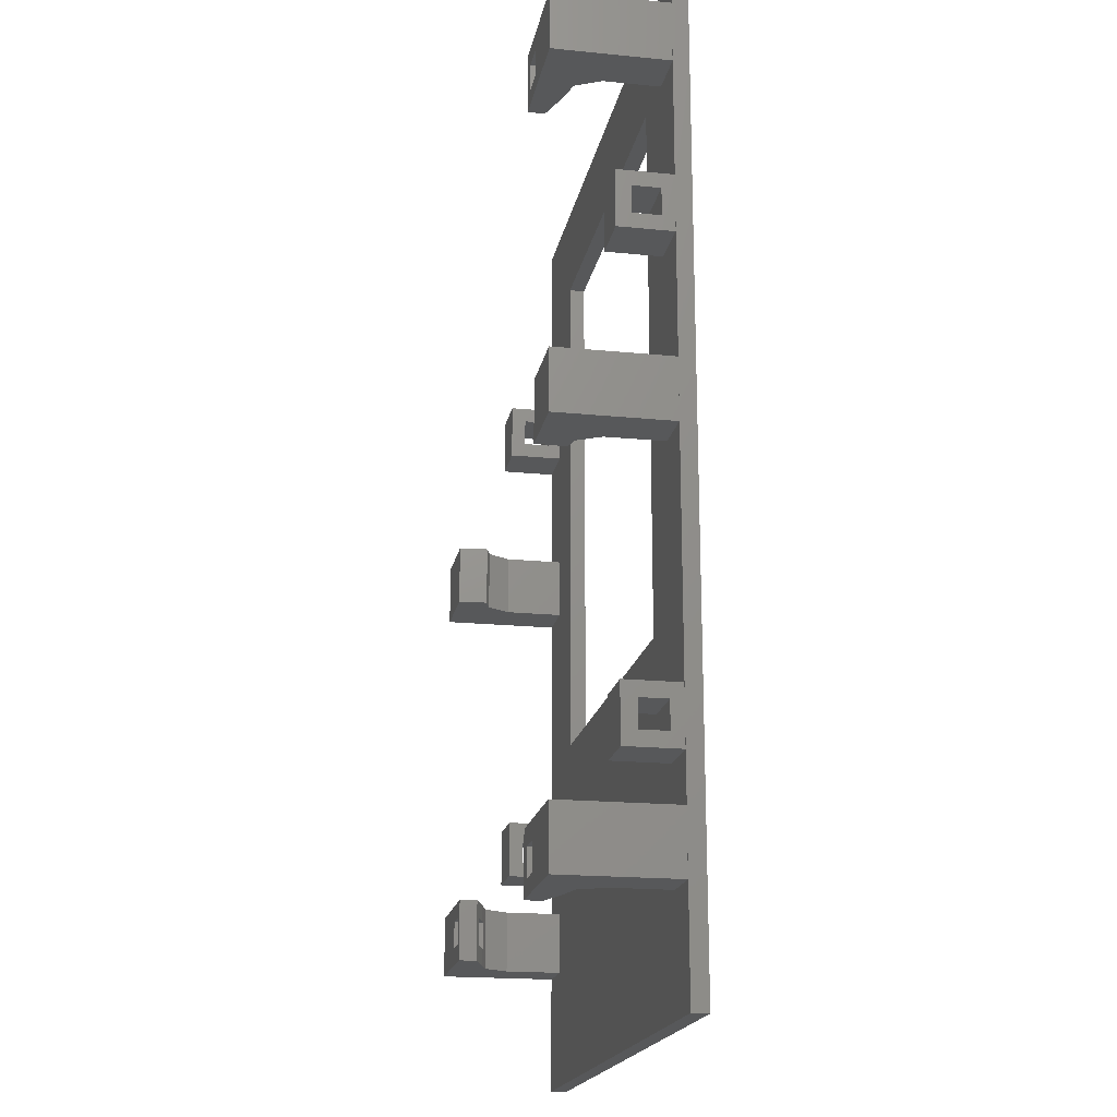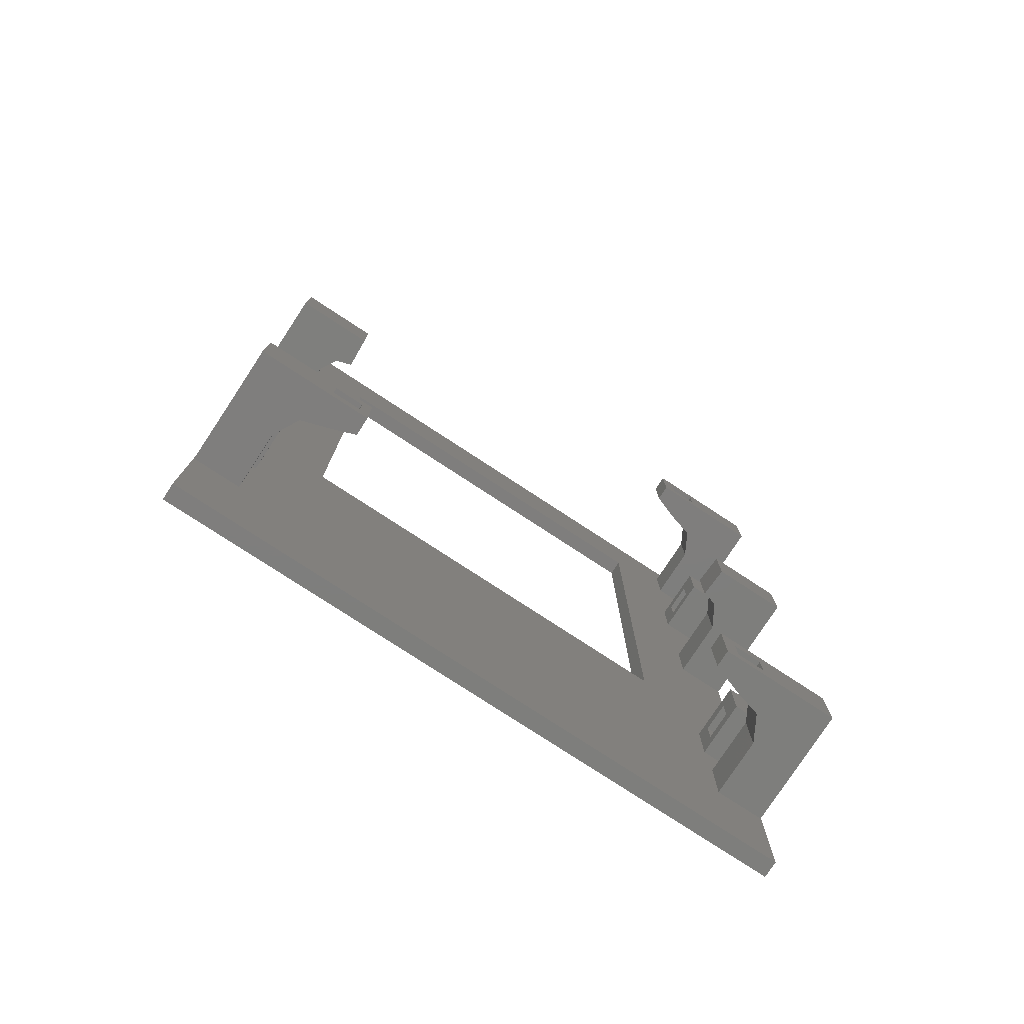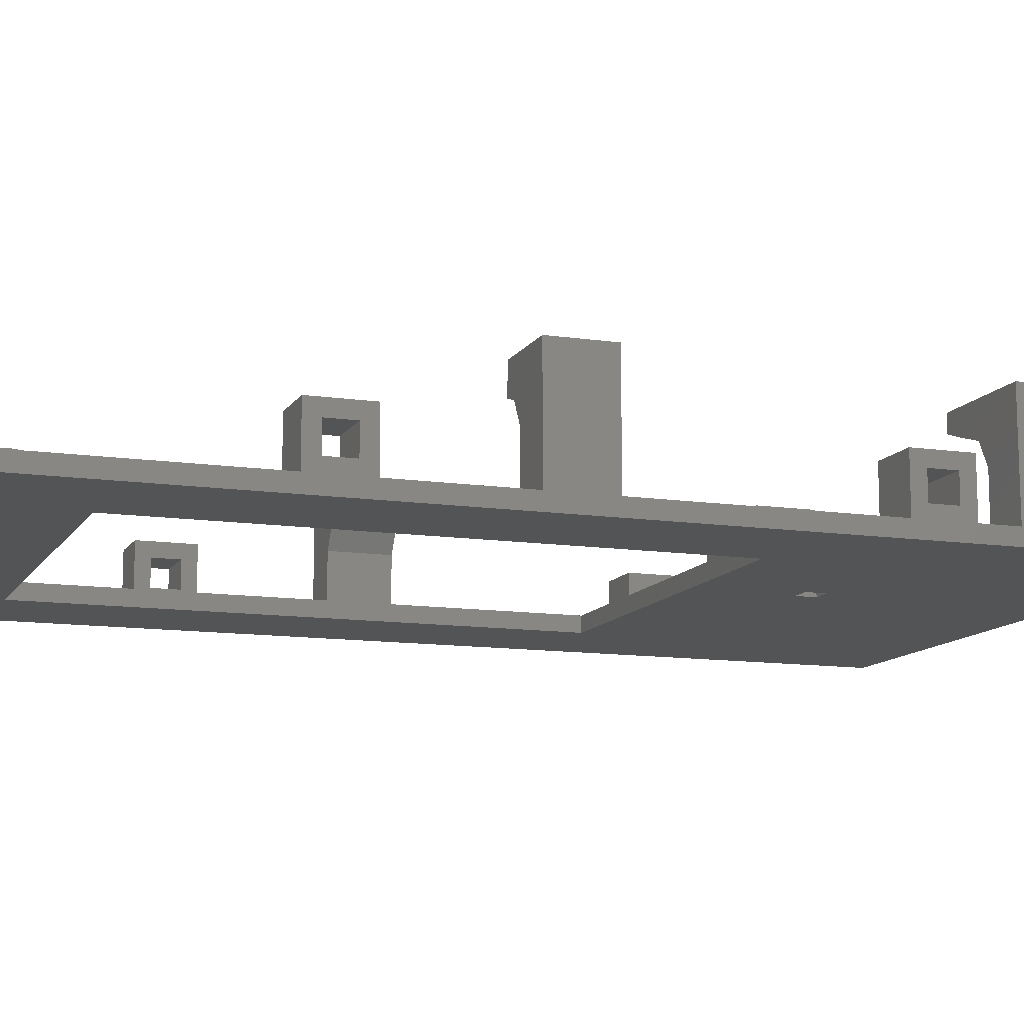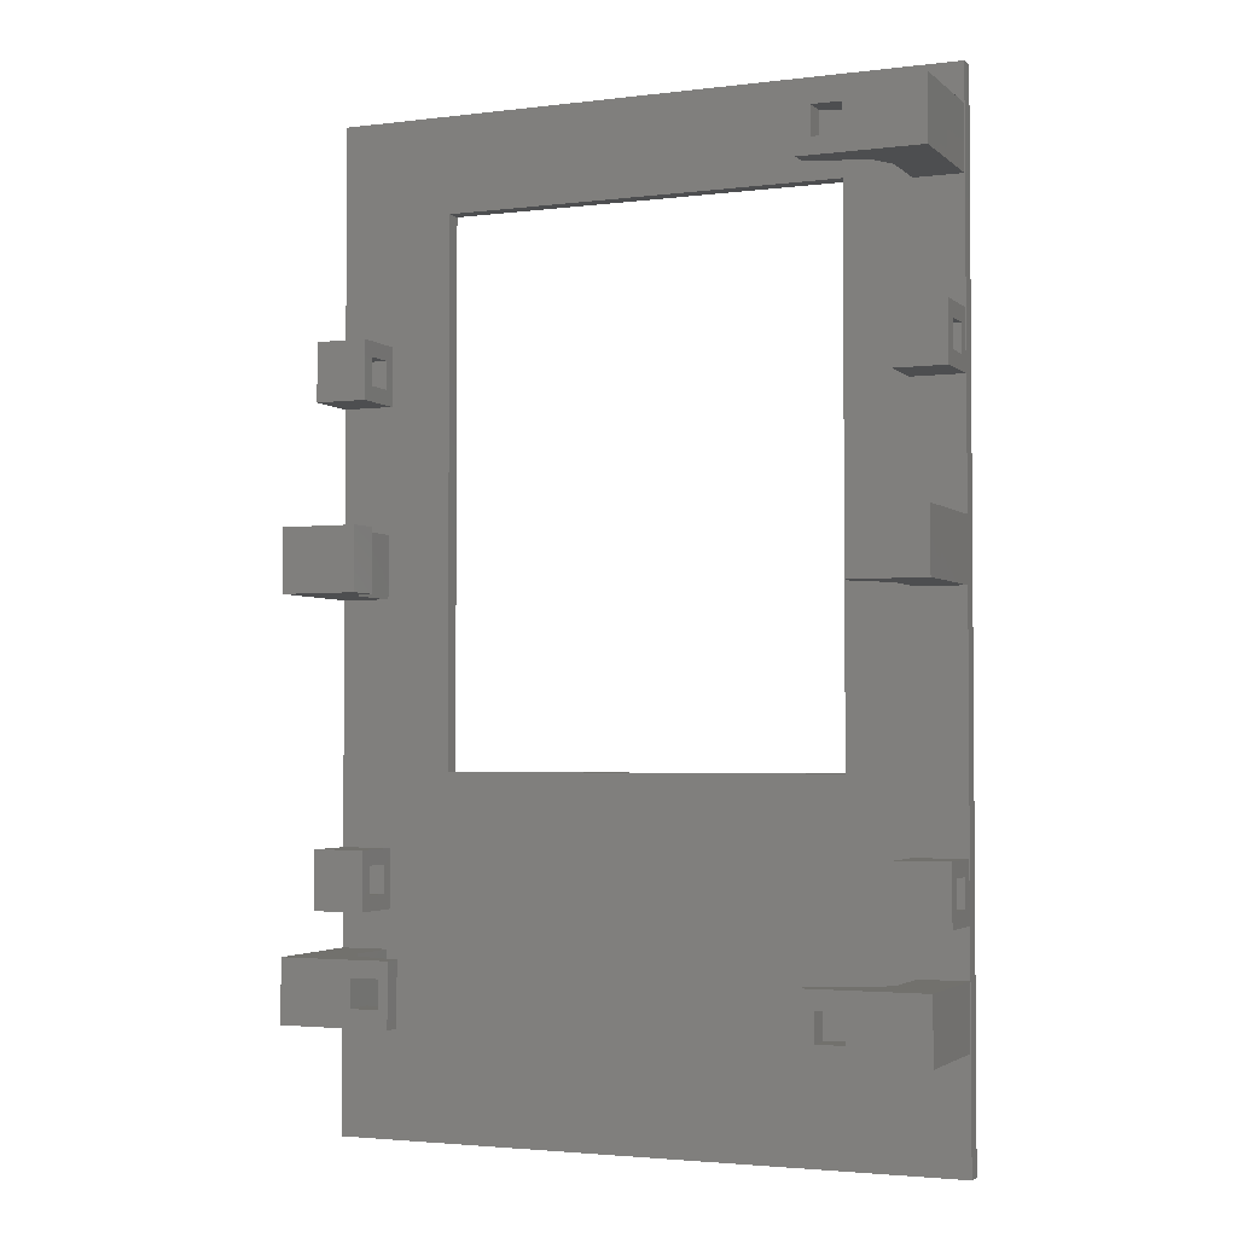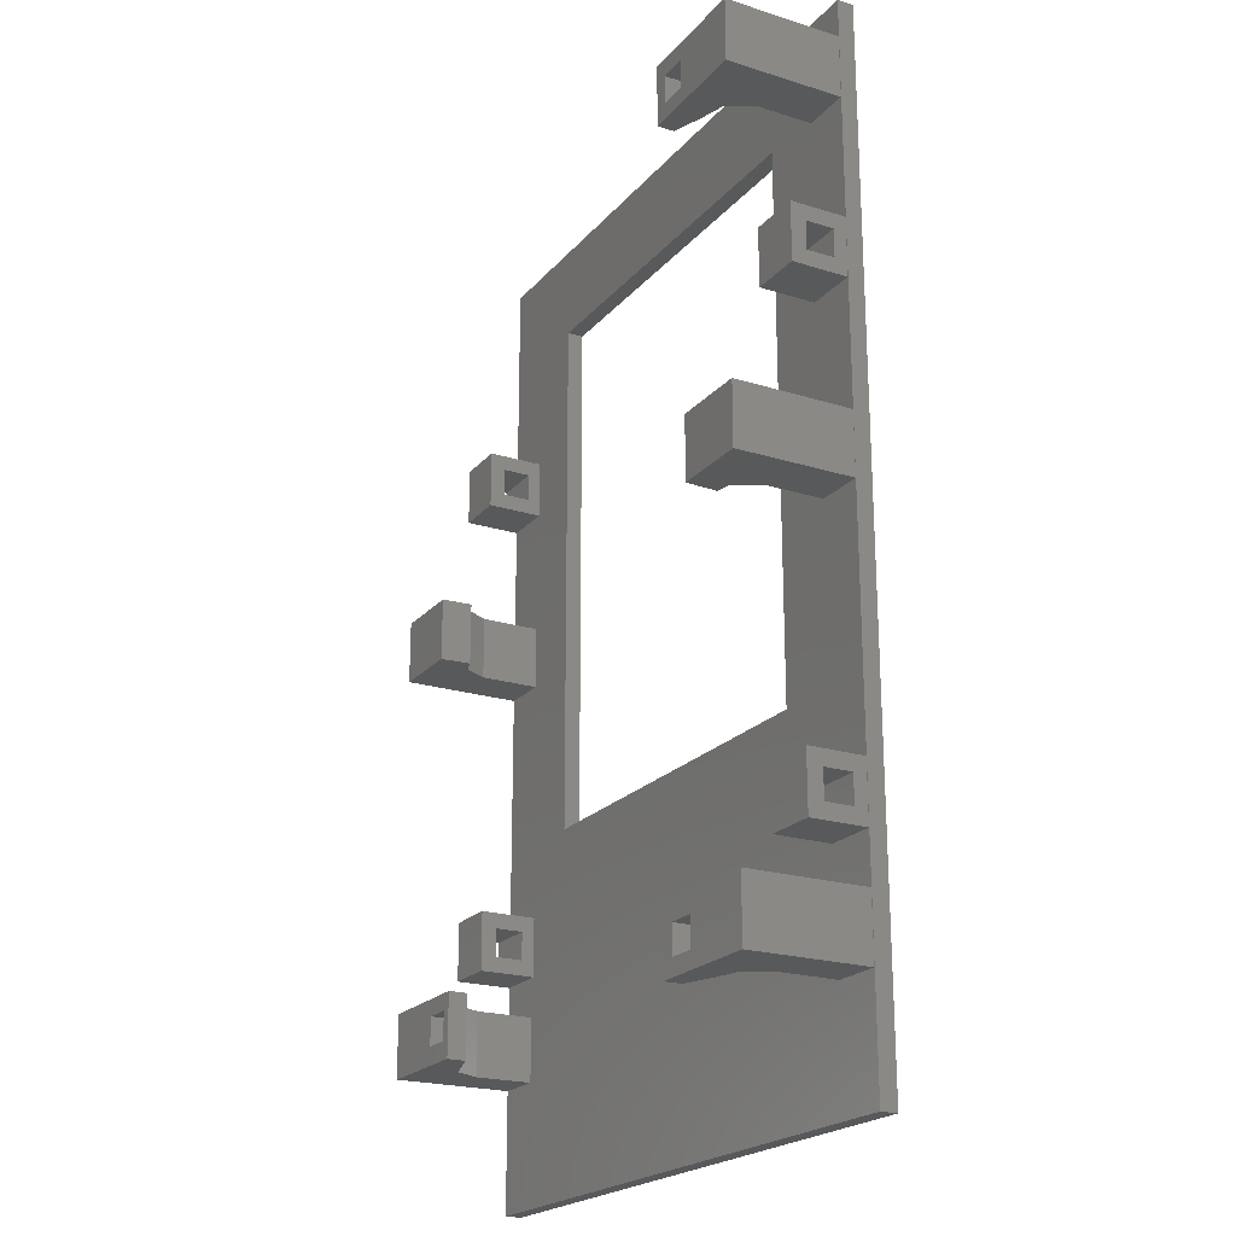
<metadata>
{"format":"stl","ext":"stl","renderer":"f3d","projection":"perspective","resolution":1024,"background":"white","views":[{"elev":-19.1,"azim":79.4,"up":"+Y"},{"elev":-78.1,"azim":-33.2,"up":"+Y"},{"elev":-11.7,"azim":-109.8,"up":"+Z"},{"elev":-2.8,"azim":23.0,"up":"+Y"},{"elev":-21.5,"azim":61.1,"up":"+Y"}]}
</metadata>
<code>
# stl→obj: 262 verts, 516 faces
v 33.92 53.52 1.778
v 33.92 -53.52 1.778
v 33.92 -53.52 0
v 33.92 53.52 0
v -33.92 -53.52 4.845e-05
v -33.92 -53.52 1.778
v -33.92 53.52 1.778
v -33.92 53.52 4.845e-05
v 21.59 -15.27 0
v 21.59 43.15 0
v -5.587 -28.39 2.422e-05
v -5.587 -26.16 2.422e-05
v -7.818 -26.16 2.422e-05
v -21.59 -15.27 4.845e-05
v -7.818 -28.39 2.422e-05
v 21.59 -15.27 1.778
v -21.59 -15.27 1.778
v -21.59 43.15 4.845e-05
v -21.59 43.15 1.778
v 21.59 43.15 1.778
v -7.818 -26.16 0.6798
v -7.818 -28.39 0.6798
v -5.587 -28.39 0.6798
v -5.587 -26.16 0.6798
v 33.87 -29.62 7.866
v 33.87 -23.27 7.866
v 28.26 -23.27 7.866
v 28.26 -29.62 7.866
v 33.87 -29.62 1.516
v 28.26 -29.62 1.516
v 28.26 -23.27 1.516
v 33.87 -23.27 1.516
v 33.87 -27.97 6.215
v 33.87 -27.97 3.167
v 28.26 -24.92 3.167
v 28.26 -24.92 6.215
v 28.26 -27.97 3.167
v 33.87 -24.92 6.215
v 28.26 -27.97 6.215
v 33.87 -24.92 3.167
v 33.87 23.15 7.866
v 33.87 29.5 7.866
v 28.26 29.5 7.866
v 28.26 23.15 7.866
v 33.87 23.15 1.516
v 28.26 23.15 1.516
v 28.26 29.5 1.516
v 33.87 29.5 1.516
v 33.87 24.8 6.215
v 33.87 24.8 3.167
v 28.26 27.85 3.167
v 28.26 27.85 6.215
v 28.26 24.8 3.167
v 33.87 27.85 6.215
v 28.26 24.8 6.215
v 33.87 27.85 3.167
v -28.29 23.15 7.866
v -28.29 29.5 7.866
v -33.9 29.5 7.866
v -33.9 23.15 7.866
v -28.29 23.15 1.516
v -33.9 23.15 1.516
v -33.9 29.5 1.516
v -28.29 29.5 1.516
v -28.29 24.8 6.215
v -28.29 24.8 3.167
v -33.9 27.85 3.167
v -33.9 27.85 6.215
v -33.9 24.8 3.167
v -28.29 27.85 6.215
v -33.9 24.8 6.215
v -28.29 27.85 3.167
v -28.29 -29.62 7.866
v -28.29 -23.27 7.866
v -33.9 -23.27 7.866
v -33.9 -29.62 7.866
v -28.29 -29.62 1.516
v -33.9 -29.62 1.516
v -33.9 -23.27 1.516
v -28.29 -23.27 1.516
v -28.29 -27.97 6.215
v -28.29 -27.97 3.167
v -33.9 -24.92 3.167
v -33.9 -24.92 6.215
v -33.9 -27.97 3.167
v -28.29 -24.92 6.215
v -33.9 -27.97 6.215
v -28.29 -24.92 3.167
v -33.88 6.388 1.111
v -33.88 5.805 1.111
v -33.9 2.797 8.15
v 33.89 9.603 1.111
v 30.17 9.603 1.111
v 33.89 9.603 8.15
v -33.88 2.797 1.111
v -30.17 9.603 1.111
v -33.88 9.603 1.111
v -28.66 9.603 1.111
v -28.66 2.797 1.111
v -28.66 5.805 1.111
v -28.66 2.797 8.15
v 28.67 5.805 1.111
v 28.67 2.797 1.111
v 28.67 2.797 8.15
v -28.66 9.019 1.111
v -28.66 9.603 8.15
v -28.66 7.509 1.111
v 28.67 9.108 1.111
v 28.67 9.603 1.111
v 28.67 7.441 1.111
v 33.89 6.321 1.111
v 33.89 5.805 1.111
v 33.89 2.797 1.111
v 33.89 2.797 8.15
v 33.89 9.603 10.89
v 33.89 2.797 10.89
v 28.67 9.603 8.15
v 27.2 2.797 10.75
v 27.2 9.603 10.75
v 33.89 2.797 14.55
v 27.41 2.797 14.55
v 27.41 9.603 14.55
v 33.89 9.603 14.55
v 25.69 9.603 14.55
v 25.69 2.797 14.55
v 25.49 9.603 11.13
v 25.49 2.797 11.13
v -33.9 9.603 8.15
v -33.9 2.797 10.89
v -33.9 9.603 10.89
v -27.19 9.603 10.72
v -27.19 2.797 10.72
v -33.9 9.603 14.55
v -27.39 9.603 14.55
v -27.39 2.797 14.55
v -33.9 2.797 14.55
v -25.67 2.797 14.55
v -25.67 9.603 14.55
v -25.48 2.797 11.26
v -25.48 9.603 11.26
v 33.86 -38.43 1.183
v 33.86 -37.85 1.183
v 33.86 -34.84 7.986
v -33.88 -40.62 1.183
v -30.67 -40.62 1.183
v -33.84 -40.62 7.986
v 33.86 -34.84 1.183
v 28.67 -34.84 1.183
v 28.67 -37.85 1.183
v 28.67 -34.84 7.986
v -28.67 -36.82 1.183
v -28.67 -33.81 1.183
v -28.67 -33.81 7.986
v 28.67 -41.06 1.183
v 28.67 -41.64 7.986
v 28.67 -39.55 1.183
v 28.67 -41.64 1.183
v 25.63 -39.89 11.15
v 24.33 -39.89 11.52
v 25.63 -39.89 14.54
v 22.58 -39.89 12.15
v -33.84 -33.81 7.986
v -33.82 -40.62 10.73
v -33.82 -33.81 10.73
v -28.67 -40.62 7.986
v -27.2 -33.81 10.73
v -27.2 -40.62 10.73
v -33.82 -33.81 14.54
v -27.41 -33.81 14.54
v -27.41 -40.62 14.54
v -33.82 -40.62 14.54
v -24.68 -40.62 11.52
v -24.67 -40.62 14.54
v -24.67 -33.81 14.54
v -24.68 -33.81 11.52
v 33.86 -41.64 7.986
v 33.85 -34.84 10.73
v 33.85 -41.64 10.73
v 27.2 -41.64 10.73
v 27.2 -34.84 10.73
v 33.85 -41.64 14.54
v 27.41 -41.64 14.54
v 27.41 -34.84 14.54
v 33.85 -34.84 14.54
v 24.33 -34.84 11.52
v 24.33 -34.84 14.54
v 24.33 -41.64 14.54
v 24.33 -41.64 11.52
v 33.86 -41.64 1.183
v -28.67 -40.12 1.183
v -28.67 -40.62 1.183
v -33.88 -33.81 1.183
v -33.88 -36.82 1.183
v -21.72 -40.62 12.55
v -21.72 -40.62 14.54
v -21.72 -33.81 14.54
v -21.72 -33.81 12.55
v 21.06 -34.84 12.7
v 21.06 -34.84 14.54
v 21.06 -41.64 14.54
v 21.06 -41.64 12.7
v -24.68 -35.61 11.52
v -22.78 -35.61 12.18
v 24.33 -39.89 14.54
v -24.67 -35.61 14.54
v -22.78 -35.61 14.54
v -22.78 -38.66 14.54
v -24.67 -38.66 14.54
v 22.58 -39.89 14.54
v 24.33 -36.84 11.52
v 22.58 -36.84 12.15
v -25.82 -35.61 14.54
v -25.82 -38.66 14.54
v -25.82 -35.61 11.17
v 25.63 -36.84 14.54
v 25.63 -36.84 11.15
v 22.58 -36.84 14.54
v -25.82 -38.66 11.17
v -24.68 -38.66 11.52
v 24.33 -36.84 14.54
v -22.78 -38.66 12.18
v 33.86 46.36 1.183
v 28.67 49.37 1.183
v 33.86 49.37 1.183
v 28.67 46.36 1.183
v 33.86 45.78 1.183
v 28.67 44.66 1.183
v 28.67 43.15 1.183
v 33.86 42.56 1.183
v 28.67 42.56 1.183
v 25.63 47.37 14.54
v 24.33 47.37 14.54
v 24.33 47.37 11.52
v 25.63 47.37 11.15
v 21.06 49.37 14.54
v 22.58 47.37 14.54
v 24.33 49.37 14.54
v 22.58 47.37 12.15
v 24.33 44.32 14.54
v 25.63 44.32 14.54
v 22.58 44.32 12.15
v 22.58 44.32 14.54
v 25.63 44.32 11.15
v 27.41 49.37 14.54
v 21.06 42.56 12.7
v 21.06 49.37 12.7
v 21.06 42.56 14.54
v 27.2 42.56 10.73
v 27.2 49.37 10.73
v 24.33 49.37 11.52
v 27.41 42.56 14.54
v 24.33 42.56 11.52
v 24.33 44.32 11.52
v 24.33 42.56 14.54
v 33.86 49.37 7.986
v 28.67 49.37 7.986
v 28.67 42.56 7.986
v 33.86 42.56 7.986
v 33.85 42.56 14.54
v 33.85 49.37 14.54
v 33.85 42.56 10.73
v 33.85 49.37 10.73
f 1 2 3
f 3 4 1
f 5 6 7
f 7 8 5
f 7 1 4
f 4 8 7
f 5 3 2
f 2 6 5
f 4 3 9
f 9 10 4
f 9 11 12
f 9 3 5
f 5 11 9
f 13 14 9
f 9 12 13
f 5 14 13
f 13 15 5
f 5 15 11
f 2 16 17
f 17 6 2
f 10 18 8
f 8 4 10
f 8 18 14
f 14 5 8
f 14 17 16
f 16 9 14
f 17 19 7
f 7 6 17
f 19 17 14
f 14 18 19
f 1 20 16
f 16 2 1
f 1 7 19
f 19 20 1
f 20 19 18
f 18 10 20
f 9 16 20
f 20 10 9
f 13 21 22
f 22 15 13
f 15 22 23
f 23 11 15
f 12 11 23
f 23 24 12
f 13 12 24
f 24 21 13
f 24 23 22
f 22 21 24
f 25 26 27
f 27 28 25
f 29 30 31
f 31 32 29
f 26 32 31
f 31 27 26
f 29 25 28
f 28 30 29
f 33 25 29
f 29 34 33
f 27 31 35
f 35 36 27
f 31 30 37
f 37 35 31
f 26 25 33
f 33 38 26
f 28 39 37
f 37 30 28
f 33 34 37
f 37 39 33
f 38 40 32
f 32 26 38
f 38 36 35
f 35 40 38
f 40 34 29
f 29 32 40
f 36 39 28
f 28 27 36
f 33 39 36
f 36 38 33
f 34 40 35
f 35 37 34
f 41 42 43
f 43 44 41
f 45 46 47
f 47 48 45
f 42 48 47
f 47 43 42
f 45 41 44
f 44 46 45
f 49 41 45
f 45 50 49
f 43 47 51
f 51 52 43
f 47 46 53
f 53 51 47
f 42 41 49
f 49 54 42
f 44 55 53
f 53 46 44
f 49 50 53
f 53 55 49
f 54 56 48
f 48 42 54
f 54 52 51
f 51 56 54
f 56 50 45
f 45 48 56
f 52 55 44
f 44 43 52
f 49 55 52
f 52 54 49
f 50 56 51
f 51 53 50
f 57 58 59
f 59 60 57
f 61 62 63
f 63 64 61
f 58 64 63
f 63 59 58
f 61 57 60
f 60 62 61
f 65 57 61
f 61 66 65
f 59 63 67
f 67 68 59
f 63 62 69
f 69 67 63
f 58 57 65
f 65 70 58
f 60 71 69
f 69 62 60
f 65 66 69
f 69 71 65
f 70 72 64
f 64 58 70
f 70 68 67
f 67 72 70
f 72 66 61
f 61 64 72
f 68 71 60
f 60 59 68
f 65 71 68
f 68 70 65
f 66 72 67
f 67 69 66
f 73 74 75
f 75 76 73
f 77 78 79
f 79 80 77
f 74 80 79
f 79 75 74
f 77 73 76
f 76 78 77
f 81 73 77
f 77 82 81
f 75 79 83
f 83 84 75
f 79 78 85
f 85 83 79
f 74 73 81
f 81 86 74
f 76 87 85
f 85 78 76
f 81 82 85
f 85 87 81
f 86 88 80
f 80 74 86
f 86 84 83
f 83 88 86
f 88 82 77
f 77 80 88
f 84 87 76
f 76 75 84
f 81 87 84
f 84 86 81
f 82 88 83
f 83 85 82
f 89 90 91
f 92 93 94
f 91 90 95
f 96 97 98
f 99 100 101
f 102 103 104
f 105 106 107
f 105 98 106
f 108 109 93
f 108 93 110
f 93 102 110
f 92 102 93
f 92 111 102
f 111 112 102
f 112 103 102
f 112 113 103
f 89 97 96
f 98 89 96
f 105 89 98
f 90 89 105
f 105 107 90
f 107 100 90
f 90 100 95
f 99 95 100
f 114 94 115
f 115 116 114
f 117 104 118
f 118 119 117
f 94 117 119
f 119 115 94
f 104 114 116
f 116 118 104
f 118 116 120
f 120 121 118
f 115 119 122
f 122 123 115
f 116 115 123
f 123 120 116
f 122 121 120
f 120 123 122
f 121 122 124
f 124 125 121
f 122 119 126
f 126 124 122
f 118 121 125
f 125 127 118
f 119 118 127
f 127 126 119
f 126 127 125
f 125 124 126
f 128 91 129
f 129 130 128
f 101 106 131
f 131 132 101
f 91 101 132
f 132 129 91
f 106 128 130
f 130 131 106
f 131 130 133
f 133 134 131
f 129 132 135
f 135 136 129
f 130 129 136
f 136 133 130
f 135 134 133
f 133 136 135
f 134 135 137
f 137 138 134
f 135 132 139
f 139 137 135
f 131 134 138
f 138 140 131
f 132 131 140
f 140 139 132
f 139 140 138
f 138 137 139
f 97 89 91
f 91 128 97
f 108 104 117
f 117 109 108
f 93 109 117
f 117 94 93
f 100 107 106
f 106 101 100
f 113 112 94
f 94 114 113
f 111 92 94
f 94 112 111
f 106 98 97
f 97 128 106
f 91 95 99
f 99 101 91
f 104 108 110
f 110 102 104
f 104 103 113
f 113 114 104
f 141 142 143
f 144 145 146
f 143 142 147
f 148 149 150
f 151 152 153
f 154 155 156
f 154 157 155
f 158 159 160
f 160 159 161
f 162 146 163
f 163 164 162
f 165 153 166
f 166 167 165
f 146 165 167
f 167 163 146
f 153 162 164
f 164 166 153
f 166 164 168
f 168 169 166
f 163 167 170
f 170 171 163
f 164 163 171
f 171 168 164
f 170 169 168
f 168 171 170
f 170 167 172
f 172 173 170
f 166 169 174
f 174 175 166
f 176 143 177
f 177 178 176
f 150 155 179
f 179 180 150
f 143 150 180
f 180 177 143
f 155 176 178
f 178 179 155
f 179 178 181
f 181 182 179
f 177 180 183
f 183 184 177
f 178 177 184
f 184 181 178
f 183 182 181
f 181 184 183
f 183 180 185
f 185 186 183
f 179 182 187
f 187 188 179
f 189 141 143
f 143 176 189
f 190 153 165
f 165 191 190
f 145 191 165
f 165 146 145
f 149 156 155
f 155 150 149
f 192 193 146
f 146 162 192
f 155 157 189
f 189 176 155
f 143 147 148
f 148 150 143
f 153 152 192
f 192 162 153
f 173 172 194
f 194 195 173
f 175 174 196
f 196 197 175
f 194 197 196
f 196 195 194
f 186 185 198
f 198 199 186
f 188 187 200
f 200 201 188
f 198 201 200
f 200 199 198
f 202 175 197
f 197 203 202
f 187 182 160
f 160 204 187
f 174 205 206
f 206 196 174
f 173 195 207
f 207 208 173
f 187 204 209
f 209 200 187
f 185 210 211
f 211 198 185
f 174 169 212
f 212 205 174
f 173 208 213
f 213 170 173
f 188 201 161
f 161 159 188
f 188 159 158
f 158 179 188
f 213 212 169
f 169 170 213
f 202 214 166
f 166 175 202
f 202 205 212
f 212 214 202
f 183 215 160
f 160 182 183
f 180 216 210
f 210 185 180
f 179 158 216
f 216 180 179
f 206 207 195
f 195 196 206
f 209 217 199
f 199 200 209
f 211 161 201
f 201 198 211
f 167 218 219
f 219 172 167
f 220 215 183
f 183 186 220
f 160 215 216
f 216 158 160
f 172 219 221
f 221 194 172
f 221 219 208
f 208 207 221
f 194 221 203
f 203 197 194
f 207 206 203
f 203 221 207
f 209 161 211
f 211 217 209
f 213 208 219
f 219 218 213
f 213 218 214
f 214 212 213
f 166 214 218
f 218 167 166
f 204 160 161
f 161 209 204
f 211 210 220
f 220 217 211
f 199 217 220
f 220 186 199
f 202 203 206
f 206 205 202
f 215 220 210
f 210 216 215
f 189 157 154
f 141 189 154
f 141 154 156
f 141 156 149
f 141 149 142
f 142 149 148
f 142 148 147
f 144 146 193
f 151 153 190
f 145 190 191
f 145 151 190
f 145 152 151
f 145 192 152
f 145 193 192
f 144 193 145
f 222 223 224
f 222 225 223
f 226 225 222
f 226 227 225
f 226 228 227
f 226 229 228
f 229 230 228
f 231 232 233
f 233 234 231
f 235 236 232
f 232 237 235
f 238 233 232
f 232 236 238
f 239 240 241
f 241 242 239
f 242 241 238
f 238 236 242
f 240 231 234
f 234 243 240
f 232 231 244
f 244 237 232
f 238 241 245
f 245 246 238
f 242 236 235
f 235 247 242
f 248 243 234
f 234 249 248
f 249 234 233
f 233 250 249
f 244 231 240
f 240 251 244
f 252 253 243
f 243 248 252
f 252 245 241
f 241 253 252
f 250 233 238
f 238 246 250
f 254 239 242
f 242 247 254
f 254 251 240
f 240 239 254
f 246 245 247
f 247 235 246
f 252 254 247
f 247 245 252
f 237 250 246
f 246 235 237
f 255 224 223
f 223 256 255
f 257 230 229
f 229 258 257
f 225 227 257
f 257 256 225
f 229 226 255
f 255 258 229
f 248 251 254
f 254 252 248
f 244 249 250
f 250 237 244
f 244 251 259
f 259 260 244
f 261 262 260
f 260 259 261
f 262 249 244
f 244 260 262
f 248 261 259
f 259 251 248
f 257 258 261
f 261 248 257
f 255 256 249
f 249 262 255
f 256 257 248
f 248 249 256
f 258 255 262
f 262 261 258
f 240 253 241
f 243 253 240
f 228 230 257
f 228 257 227
f 223 225 256
f 255 222 224
f 226 222 255

</code>
